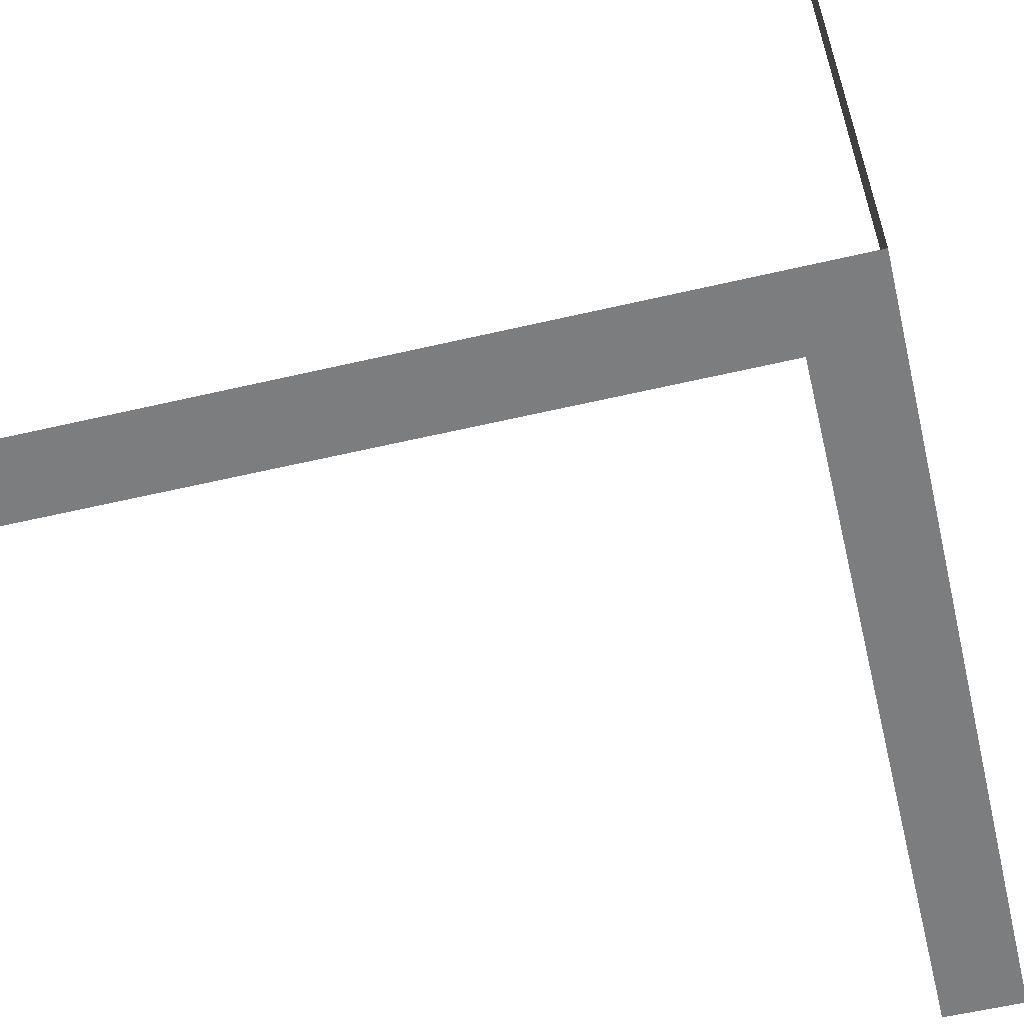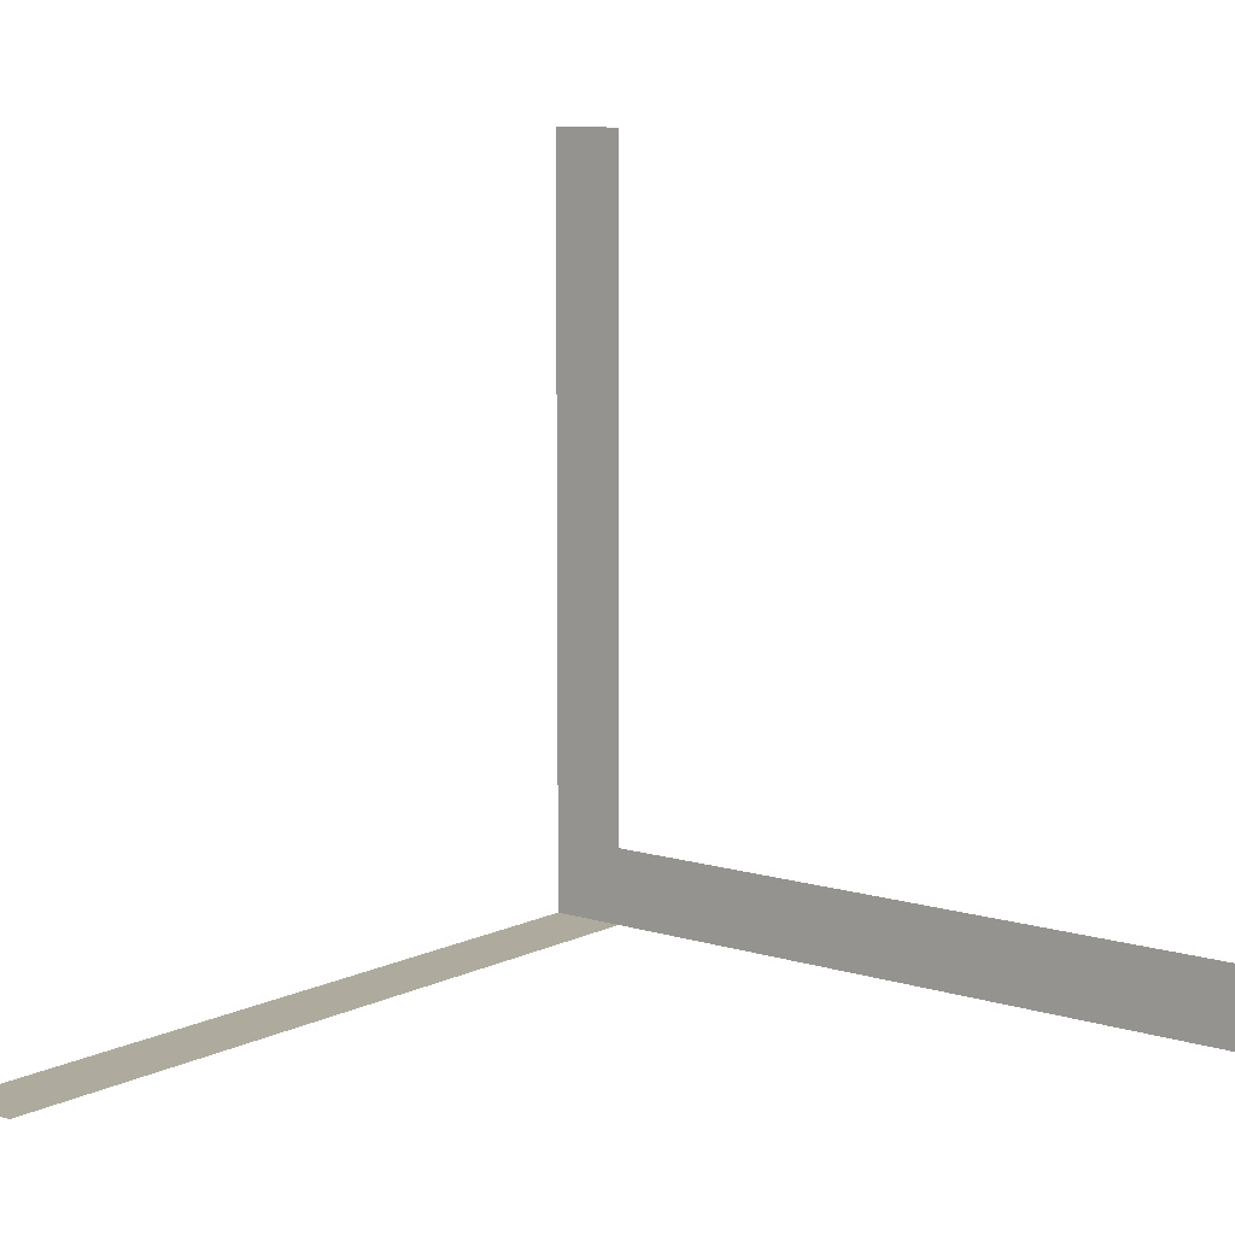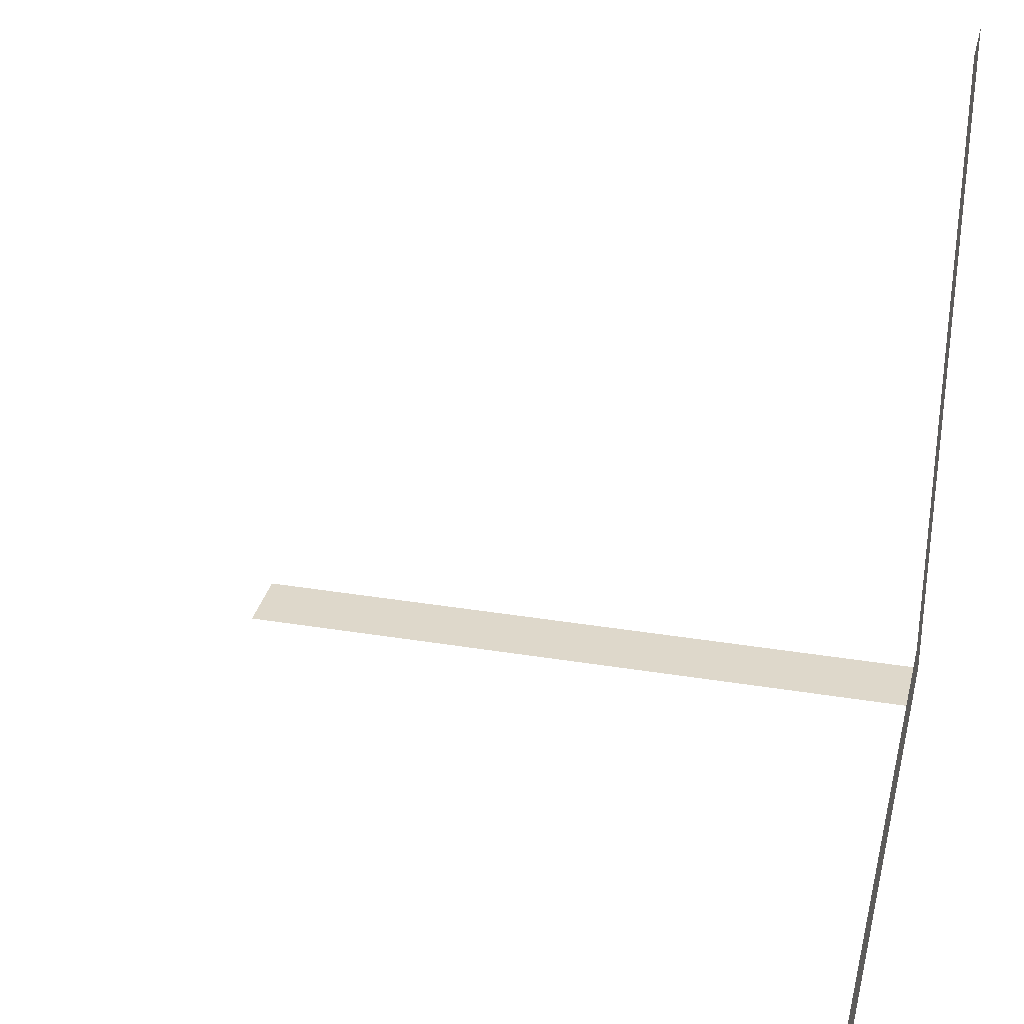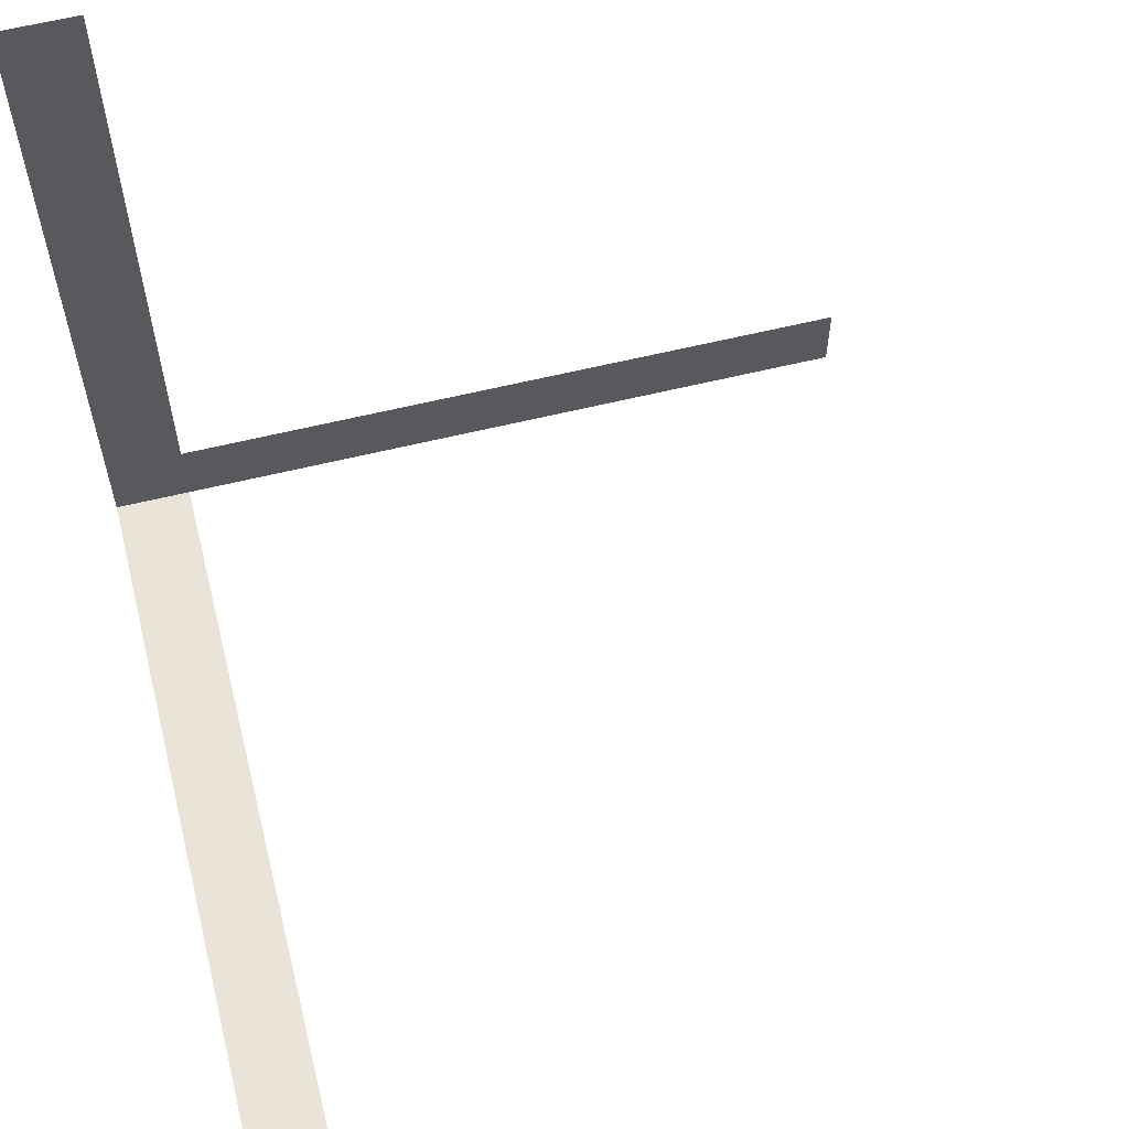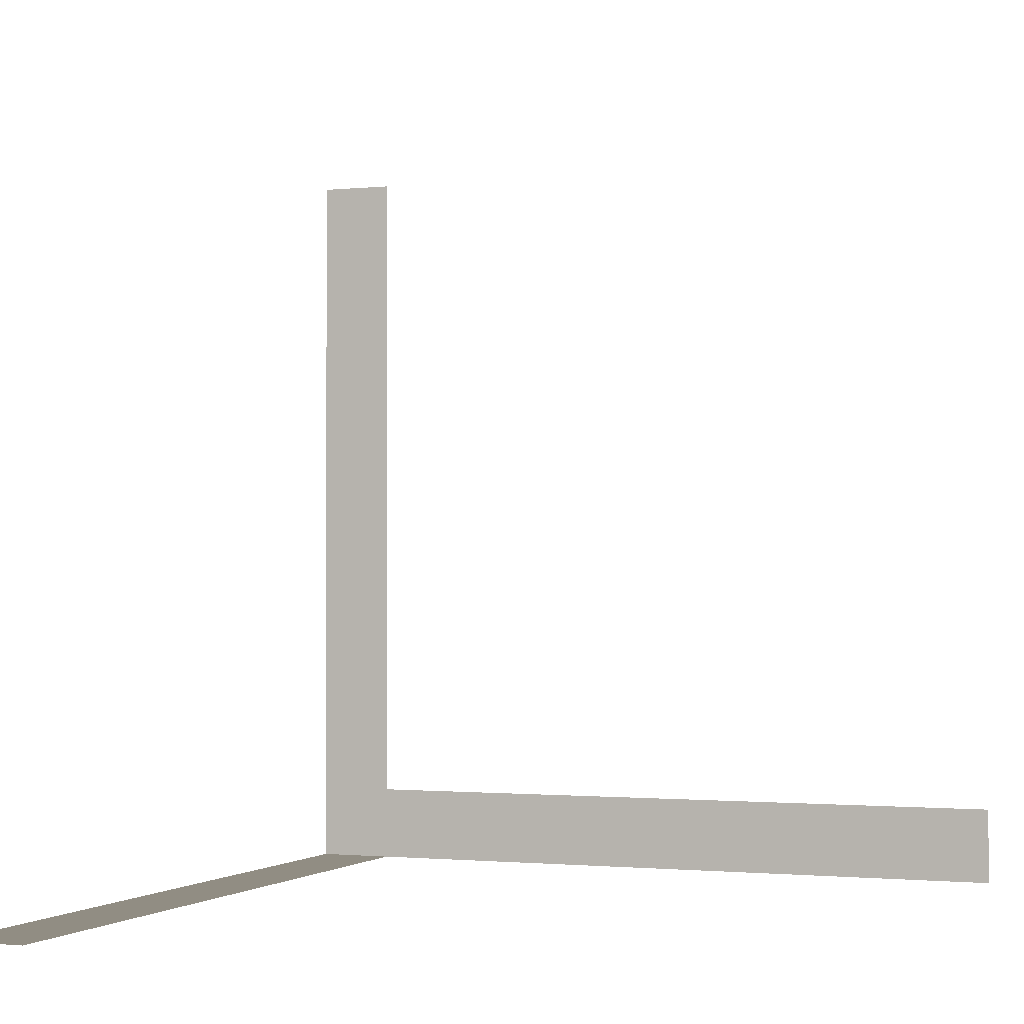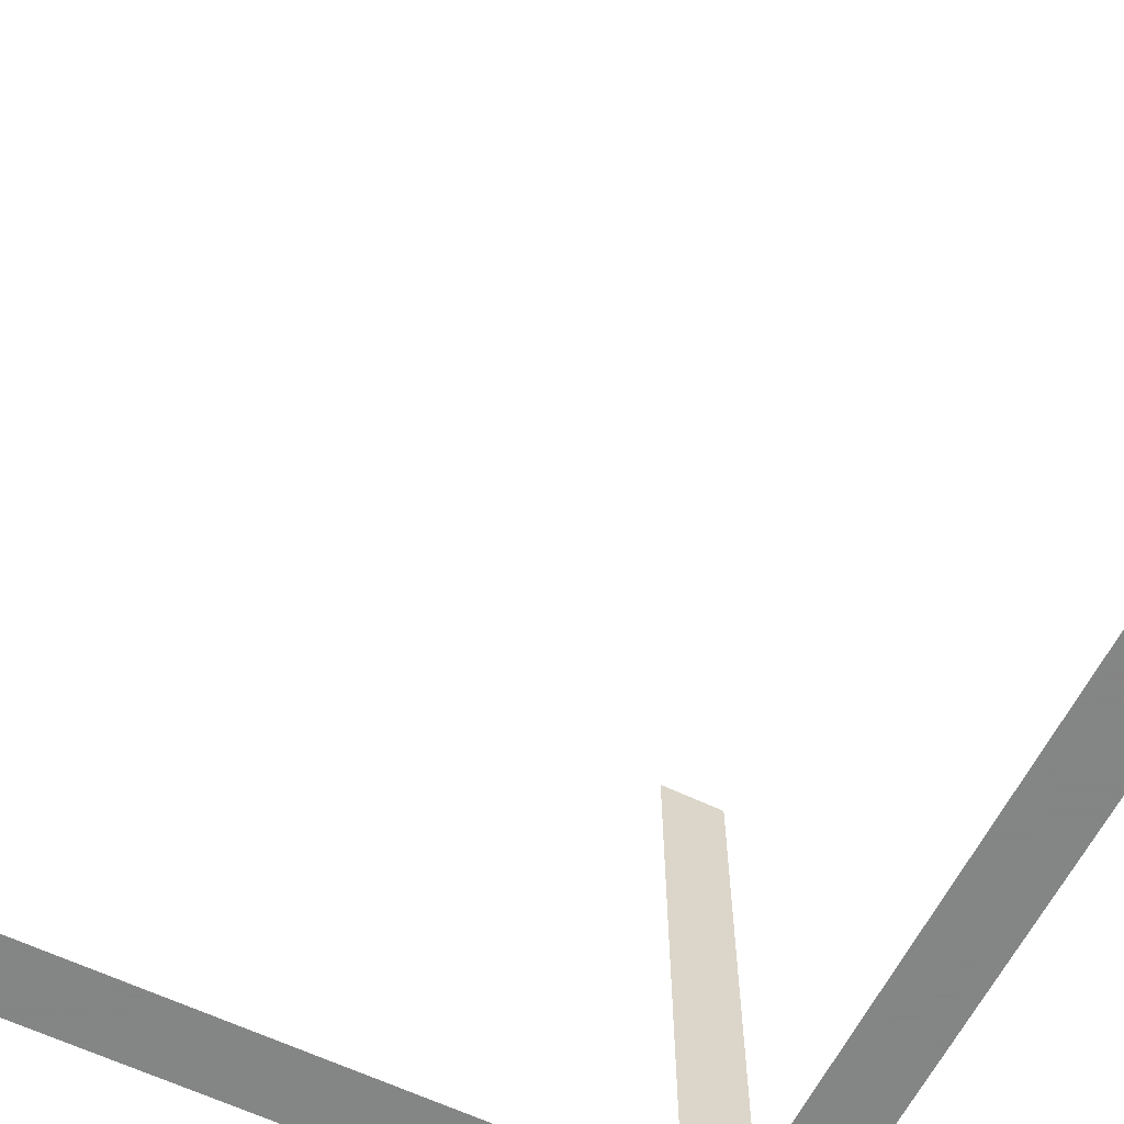
<metadata>
{"format":"obj","ext":"obj","renderer":"f3d","projection":"perspective","resolution":1024,"background":"white","views":[{"elev":-59.0,"azim":-76.5,"up":"+Z"},{"elev":9.3,"azim":38.8,"up":"+Y"},{"elev":31.6,"azim":103.2,"up":"+Y"},{"elev":61.1,"azim":-14.0,"up":"+Y"},{"elev":-1.2,"azim":21.7,"up":"+Y"},{"elev":-61.6,"azim":153.8,"up":"+Z"}]}
</metadata>
<code>
v 0 0 0
v 1 0 0
v 1 0.1 0
v 0 0.1 0
v 0 0 0
v 0 1 0
v 0.1 1 0
v 0.1 0 0
v 0 0 0
v 0 0 1
v 0.1 0 1
v 0.1 0 0
f 1 2 3
f 1 3 4
f 5 6 7
f 5 7 8
f 9 10 11
f 9 11 12

</code>
